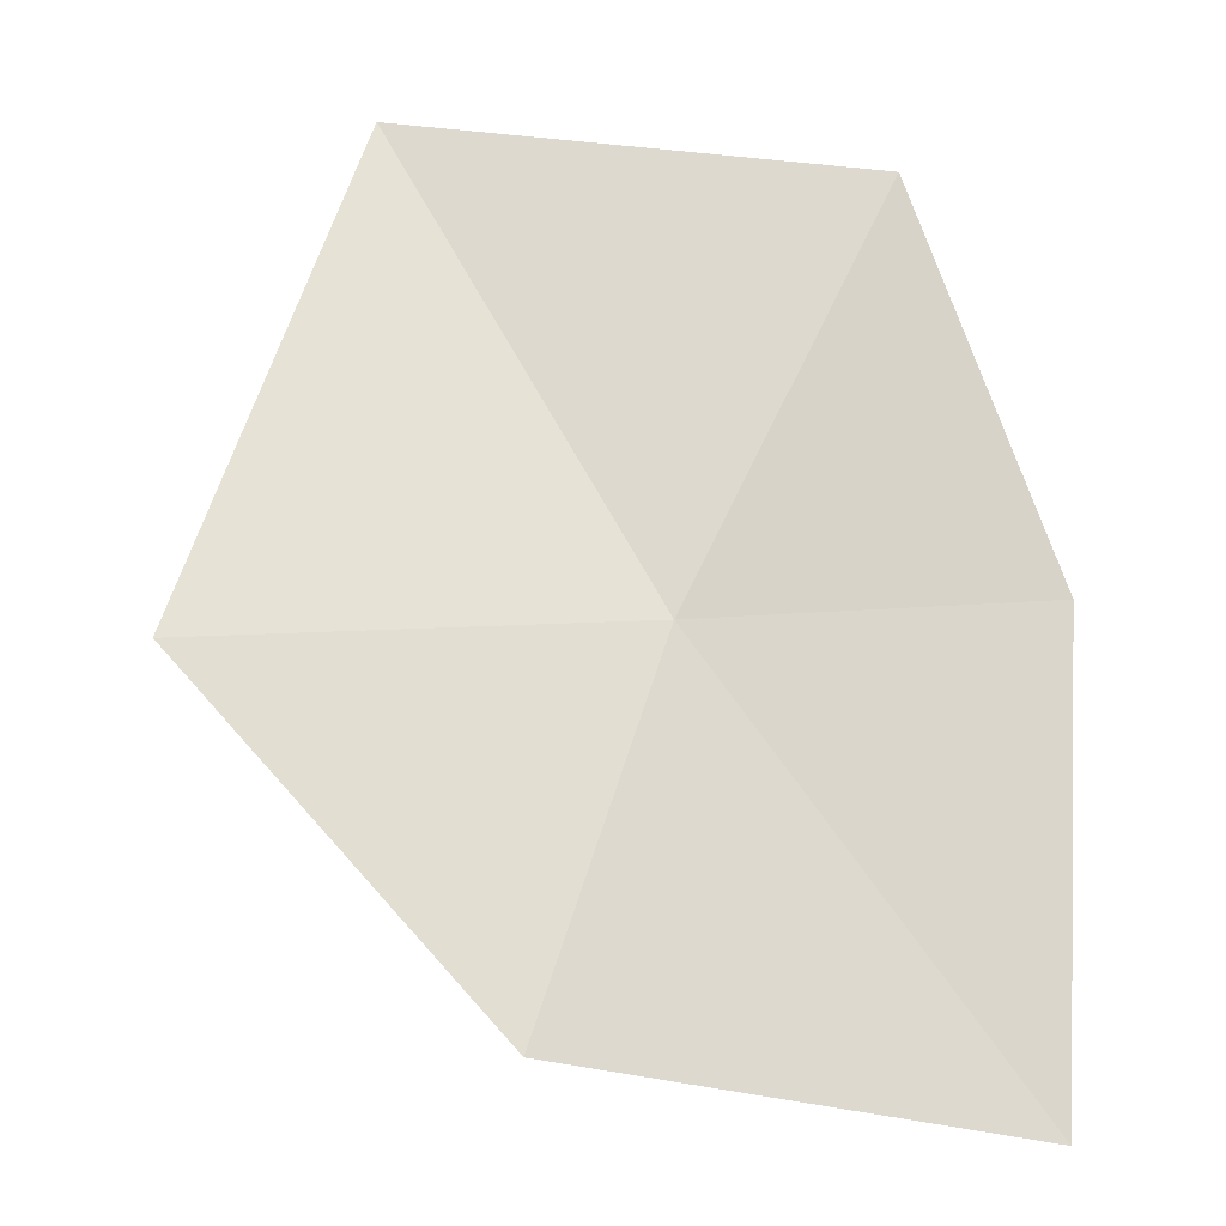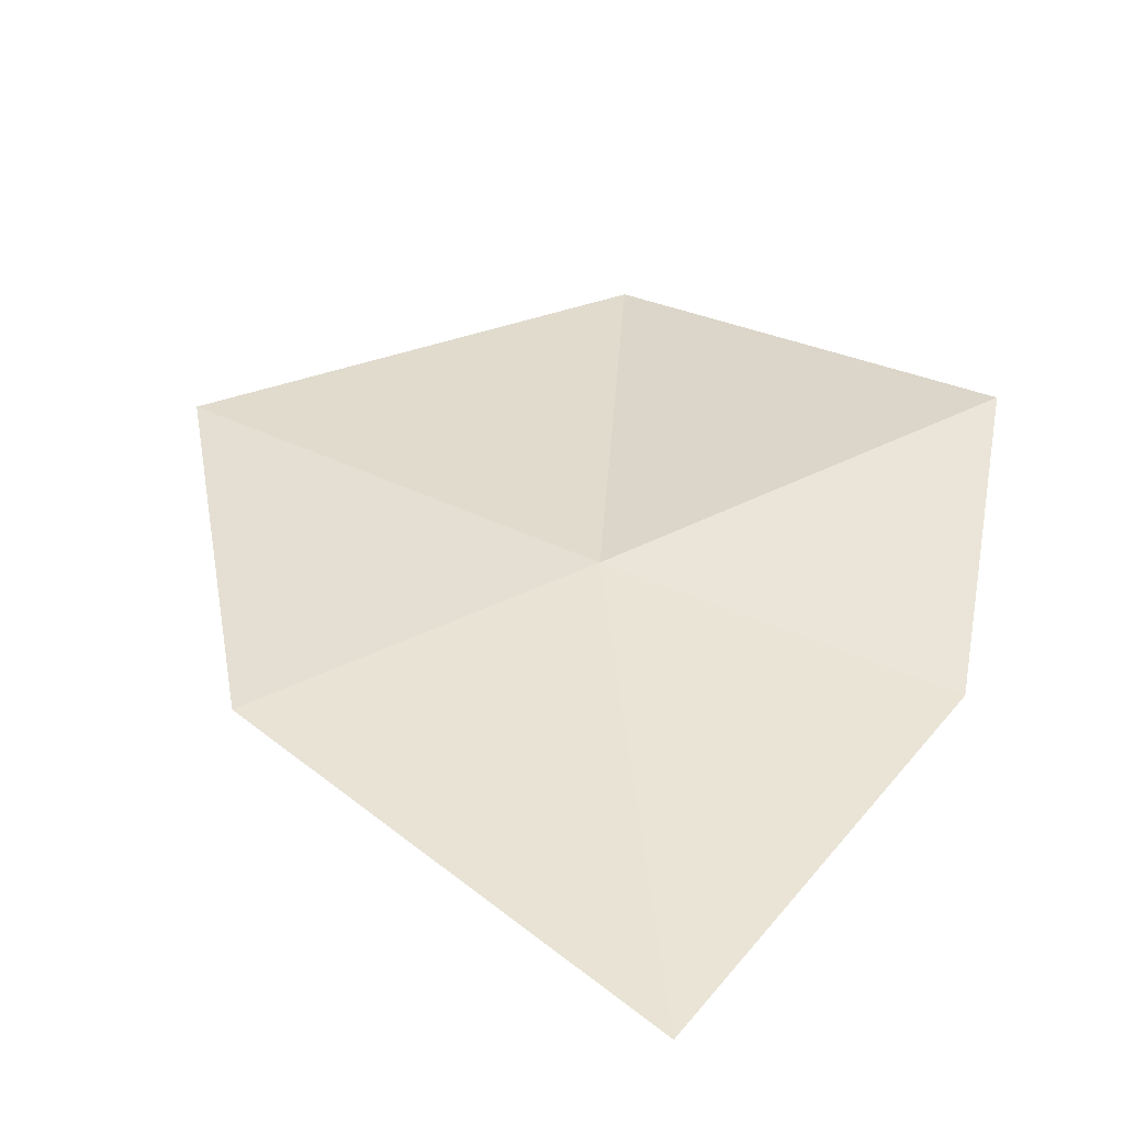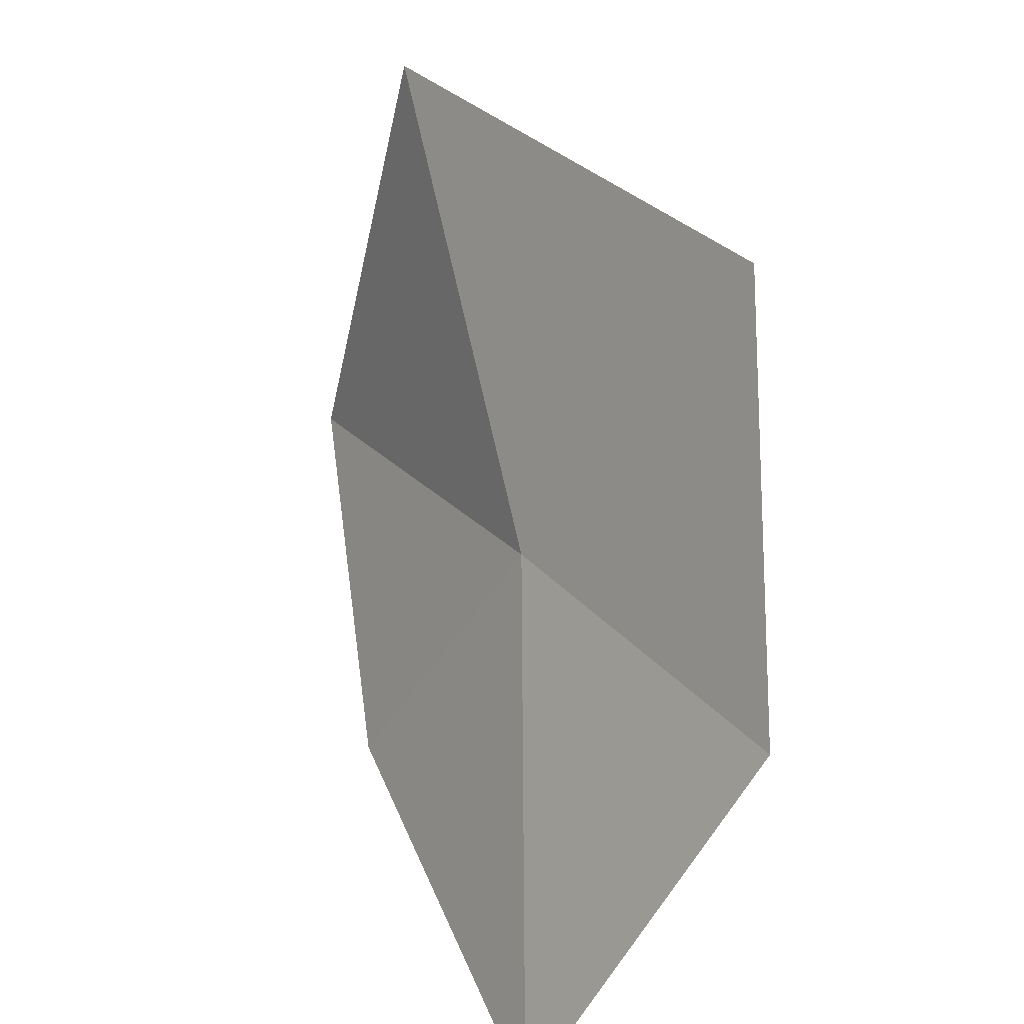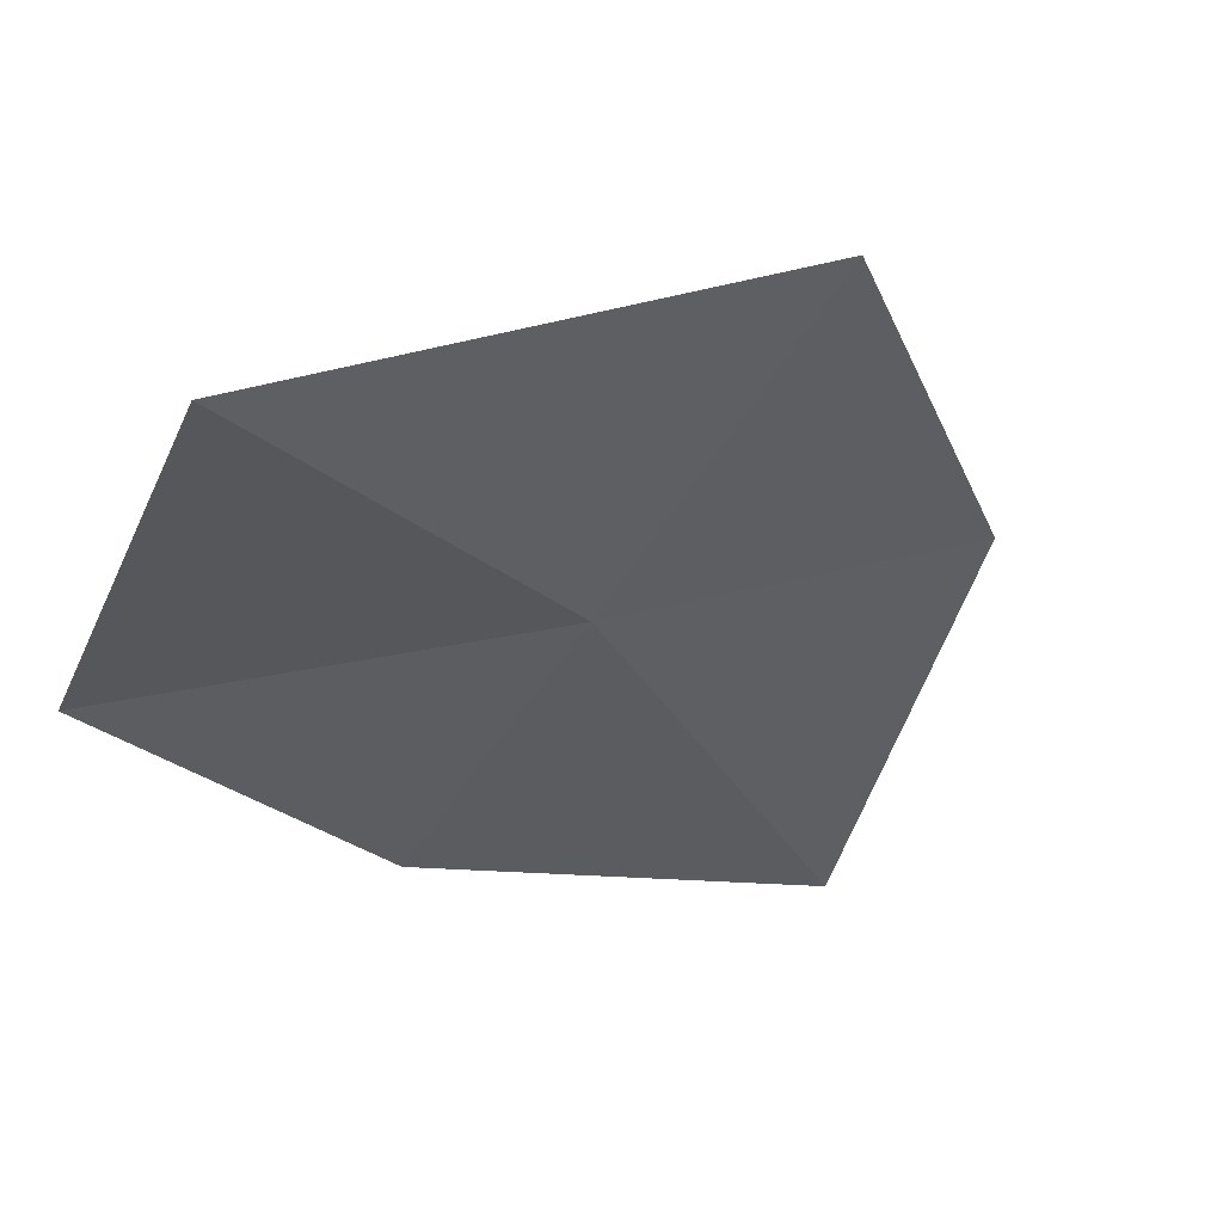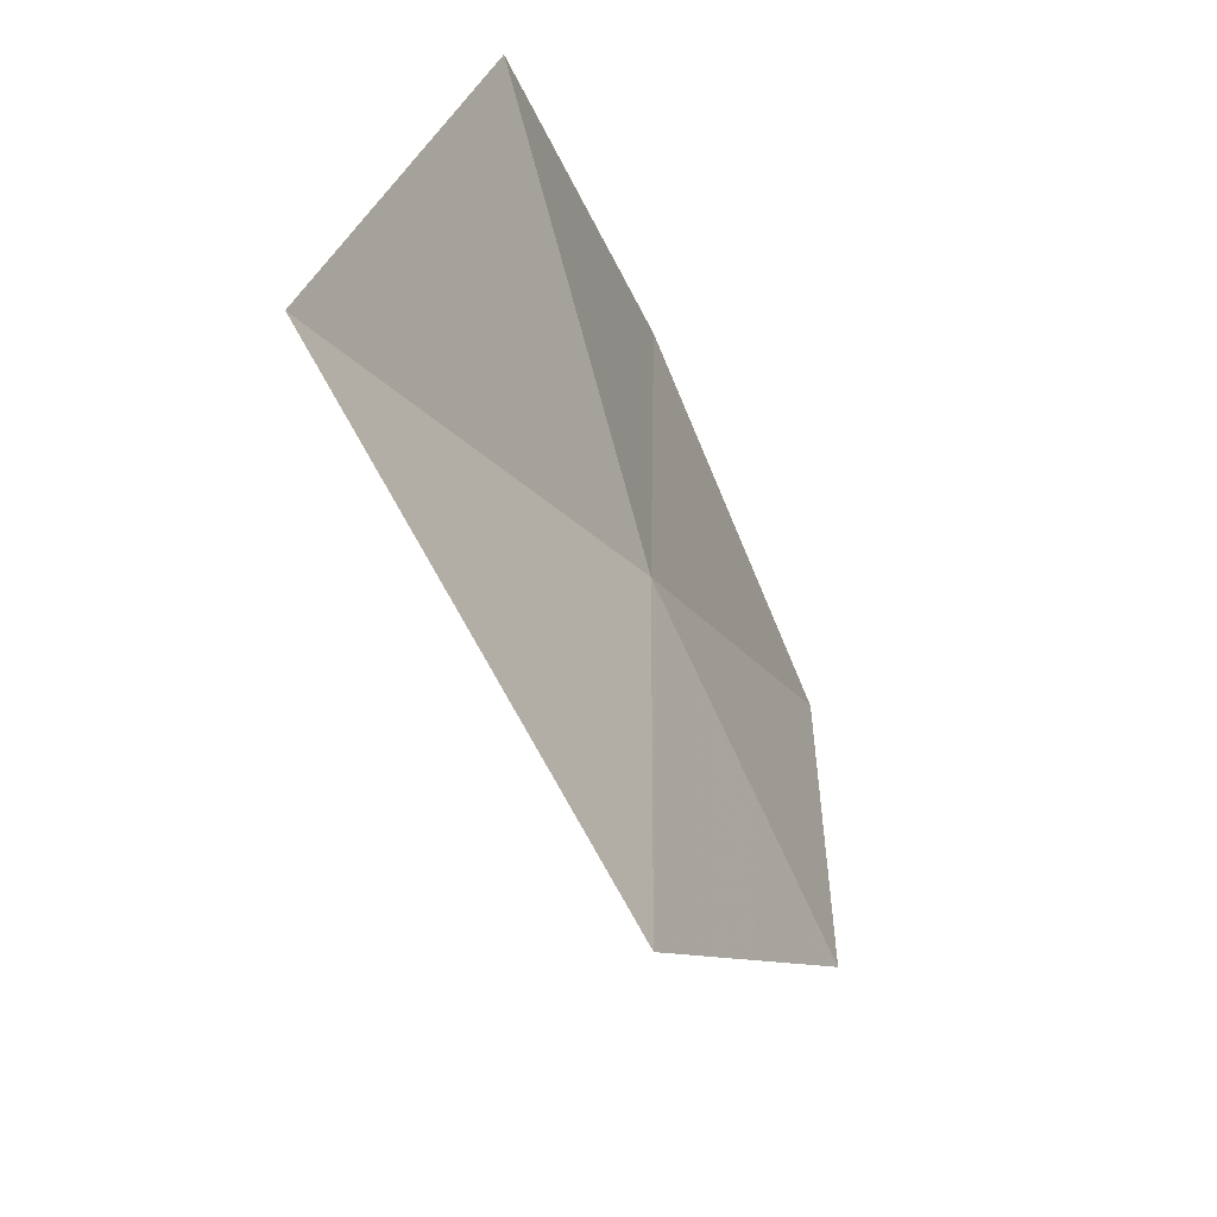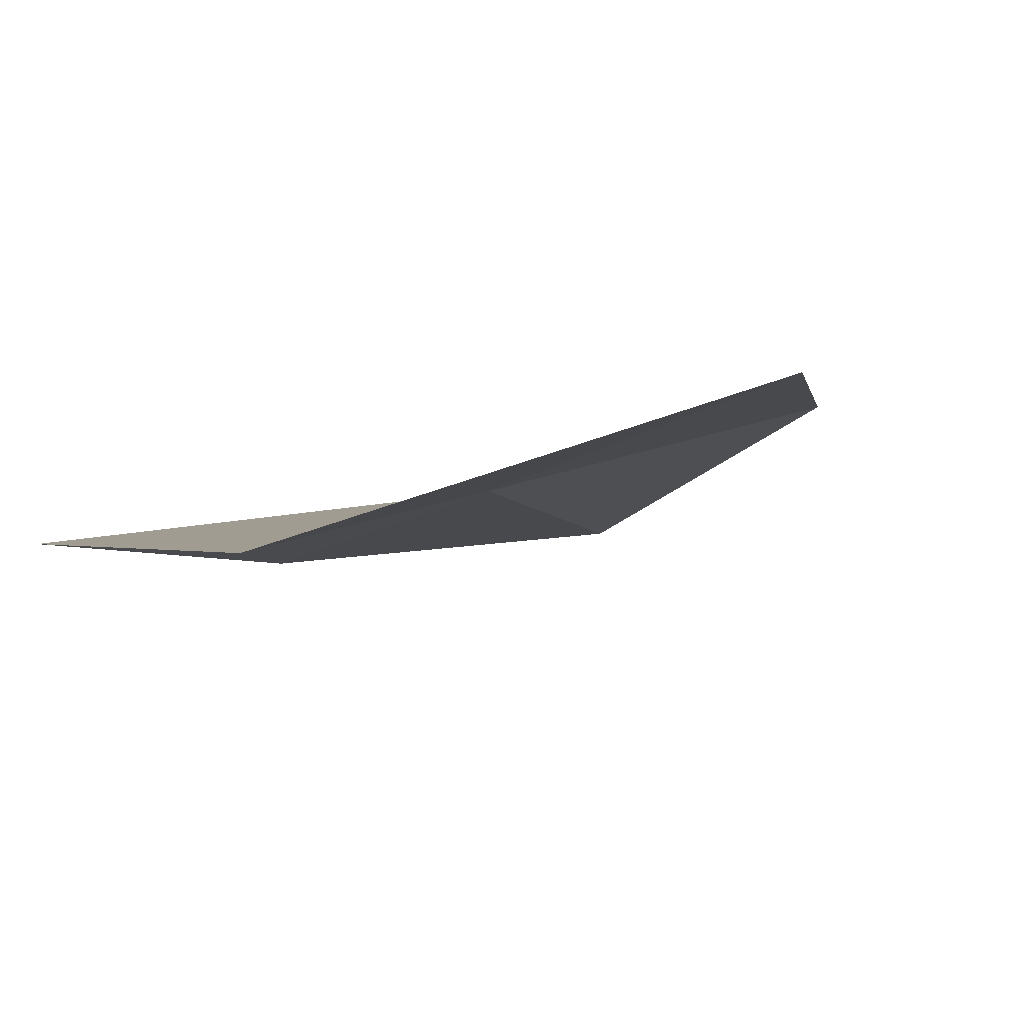
<metadata>
{"format":"obj","ext":"obj","renderer":"f3d","projection":"perspective","resolution":1024,"background":"white","views":[{"elev":6.1,"azim":161.3,"up":"+Z"},{"elev":64.4,"azim":-152.9,"up":"+Y"},{"elev":-47.4,"azim":53.4,"up":"+Z"},{"elev":-58.5,"azim":60.7,"up":"+Y"},{"elev":40.6,"azim":83.4,"up":"+Z"},{"elev":-28.5,"azim":48.5,"up":"+Y"}]}
</metadata>
<code>
v 0.2172 -1.027 -0.4471
v 0.135 -1.016 -0.4448
v 0.1593 -1.05 -0.3578
v 0.1533 -0.9787 -0.5462
v 0.2592 -0.992 -0.523
v 0.2596 -1.095 -0.3469
v 0.3182 -1.04 -0.4484
f 1 3 2
f 1 2 4
f 1 4 5
f 1 7 6
f 1 5 7
f 1 6 3

</code>
